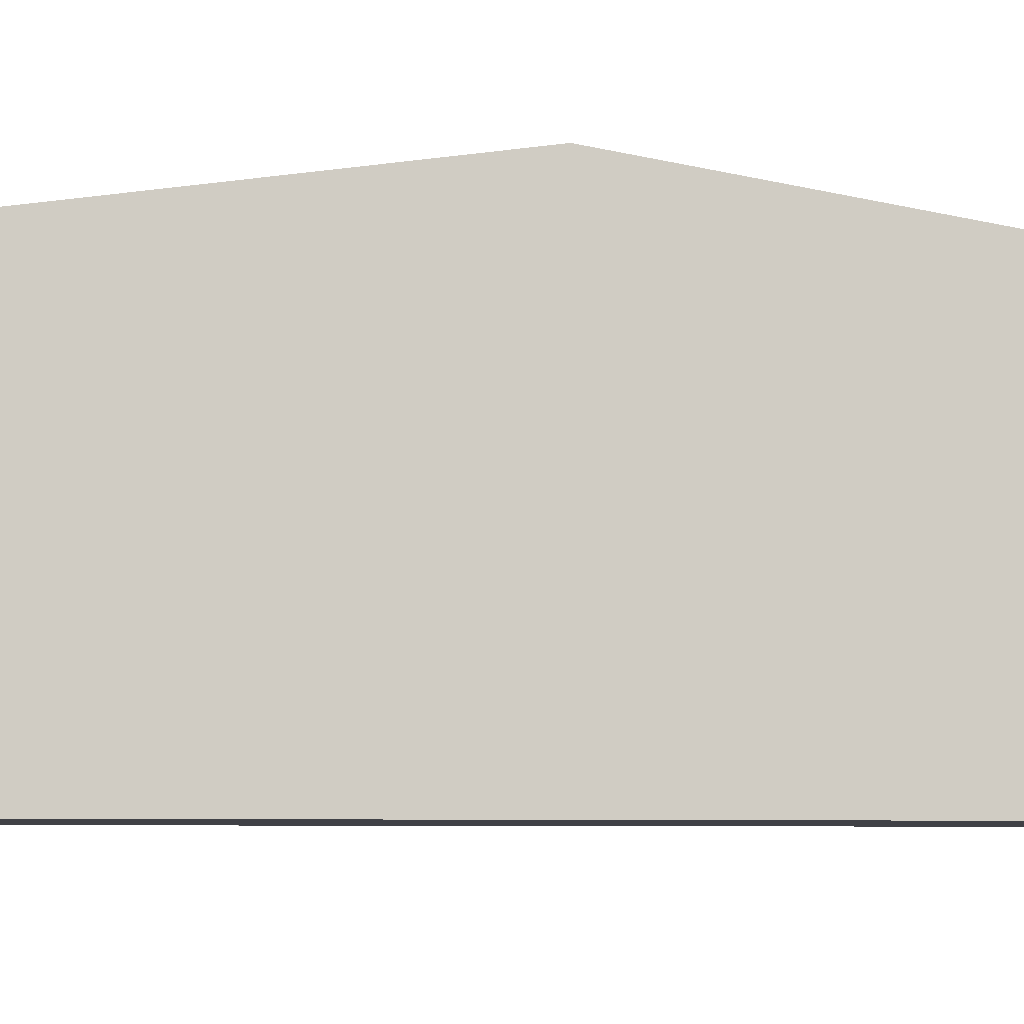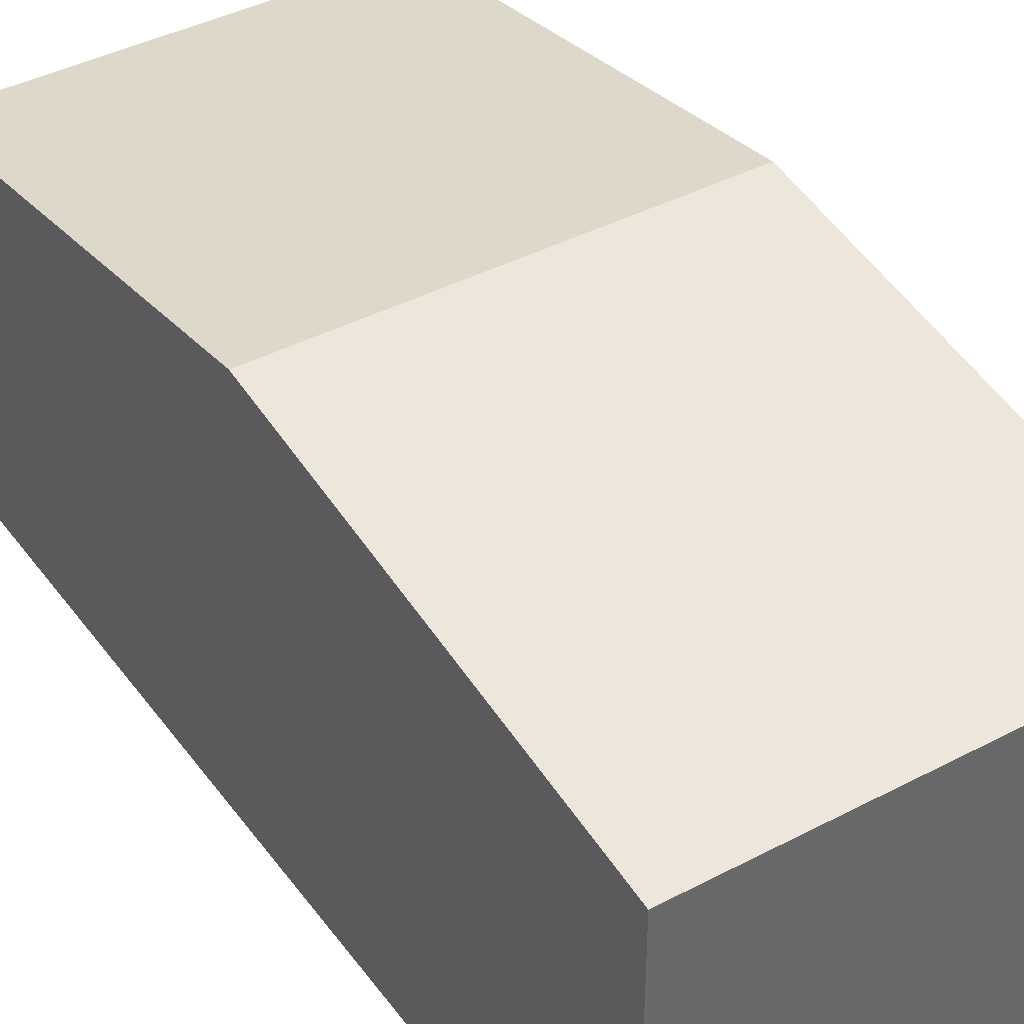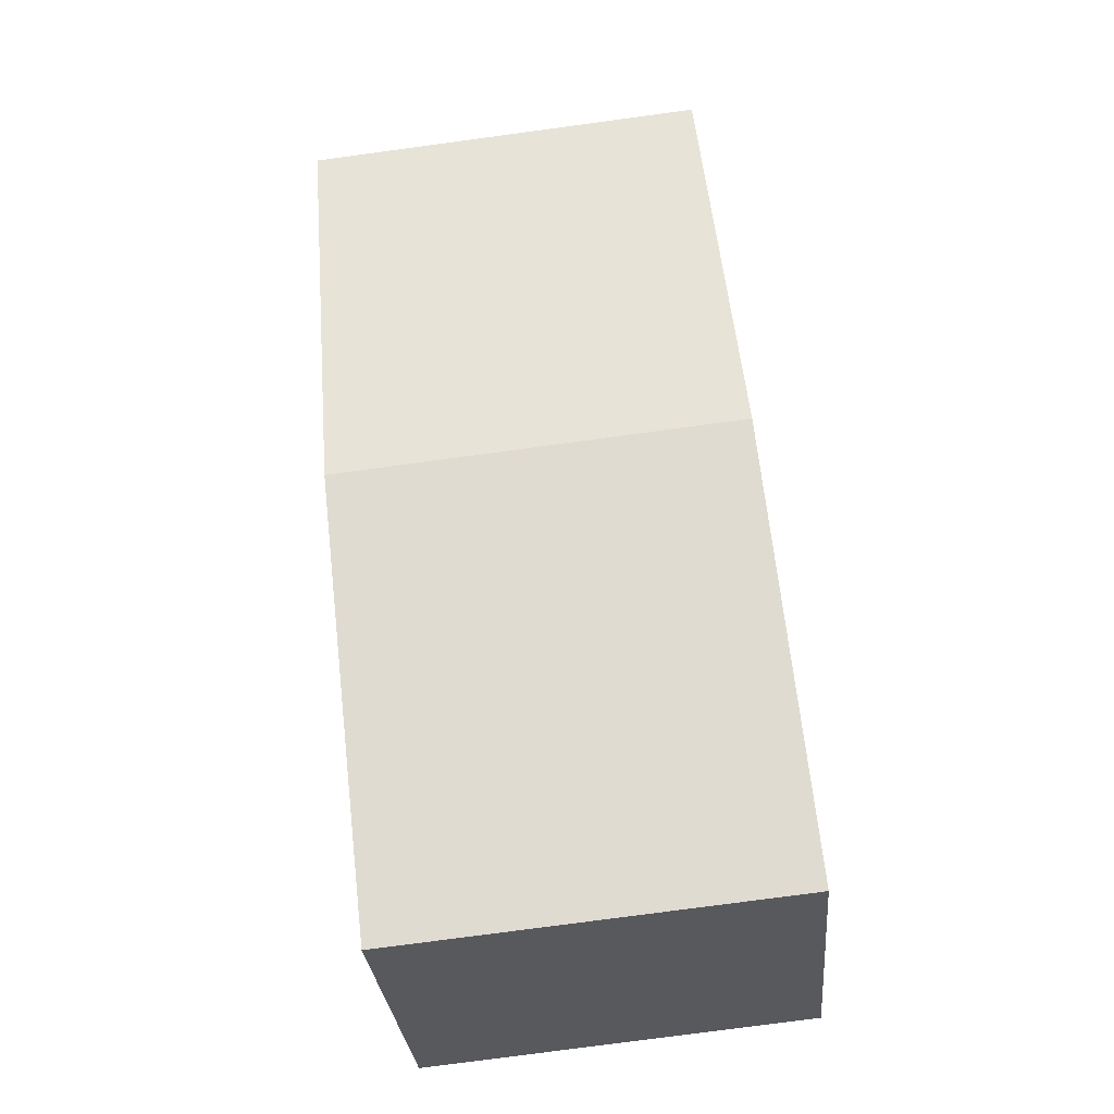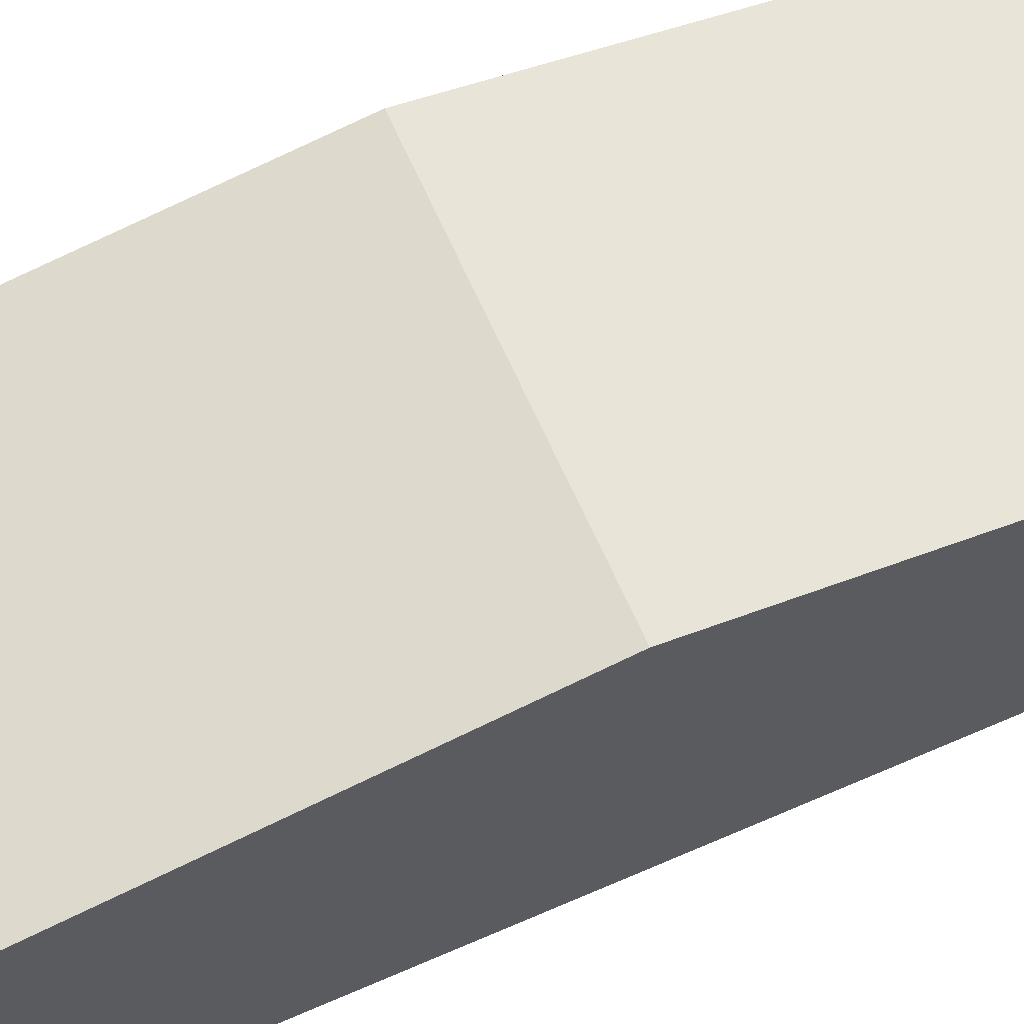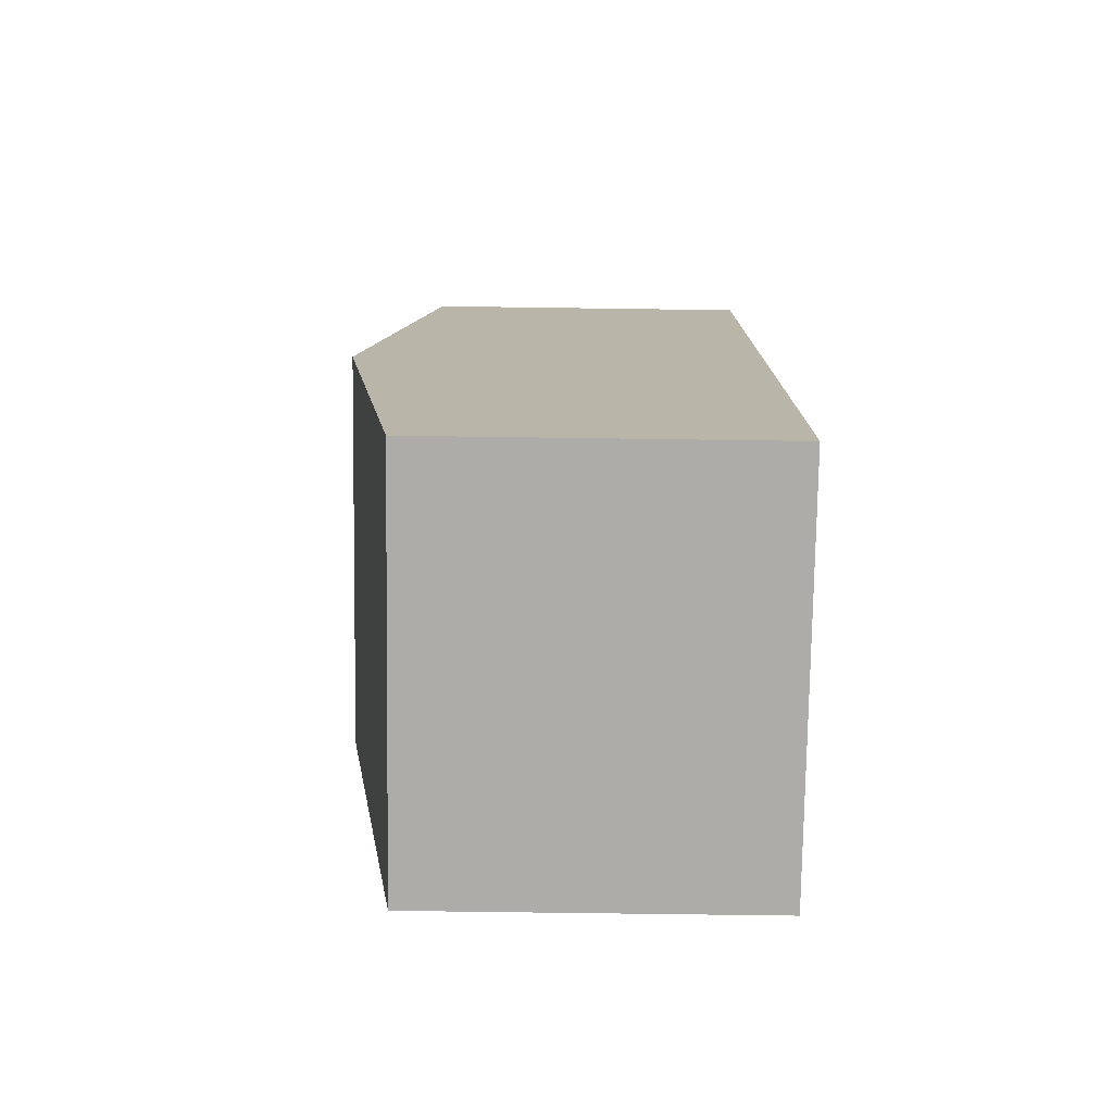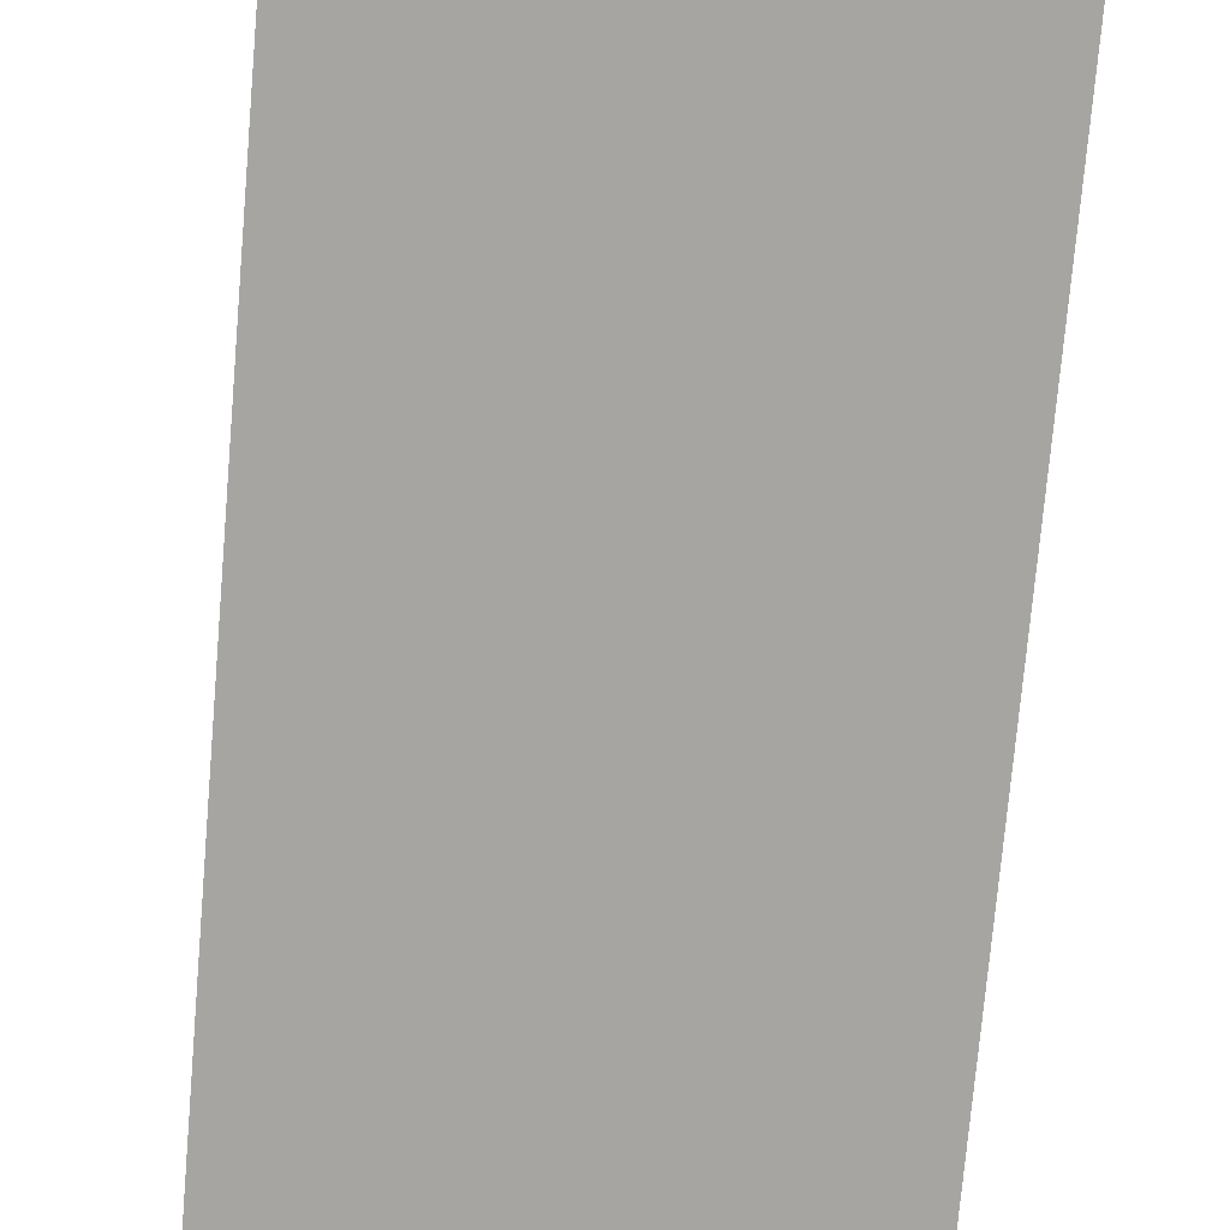
<metadata>
{"format":"obj","ext":"obj","renderer":"f3d","projection":"perspective","resolution":1024,"background":"white","views":[{"elev":-6.0,"azim":85.5,"up":"+Y"},{"elev":40.6,"azim":152.9,"up":"+Y"},{"elev":-30.1,"azim":-175.0,"up":"+Z"},{"elev":64.7,"azim":-107.8,"up":"+Y"},{"elev":-71.0,"azim":-90.8,"up":"+Z"},{"elev":-73.9,"azim":-179.2,"up":"+Y"}]}
</metadata>
<code>
v  4.324 3.996 3.9
v  0.862 3.345 8.582
v  4.755 3.345 8.191
v  0.431 3.996 4.291
v  3.893 3.345 -0.391
v  0 3.345 2.048e-16
v  0 0 0
v  0.431 -2.627e-16 4.291
v  0.862 -5.255e-16 8.582
v  4.755 -5.016e-16 8.191
v  4.324 -2.388e-16 3.9
v  3.893 2.394e-17 -0.391
g defaultobject
f 1 2 3
f 2 1 4
f 5 4 1
f 4 5 6
f 7 4 6
f 4 7 8
f 4 8 2
f 2 8 9
f 9 3 2
f 3 9 10
f 10 1 3
f 1 10 11
f 1 11 5
f 5 11 12
f 12 6 5
f 6 12 7
f 8 10 9
f 10 8 11
f 11 8 7
f 11 7 12

</code>
